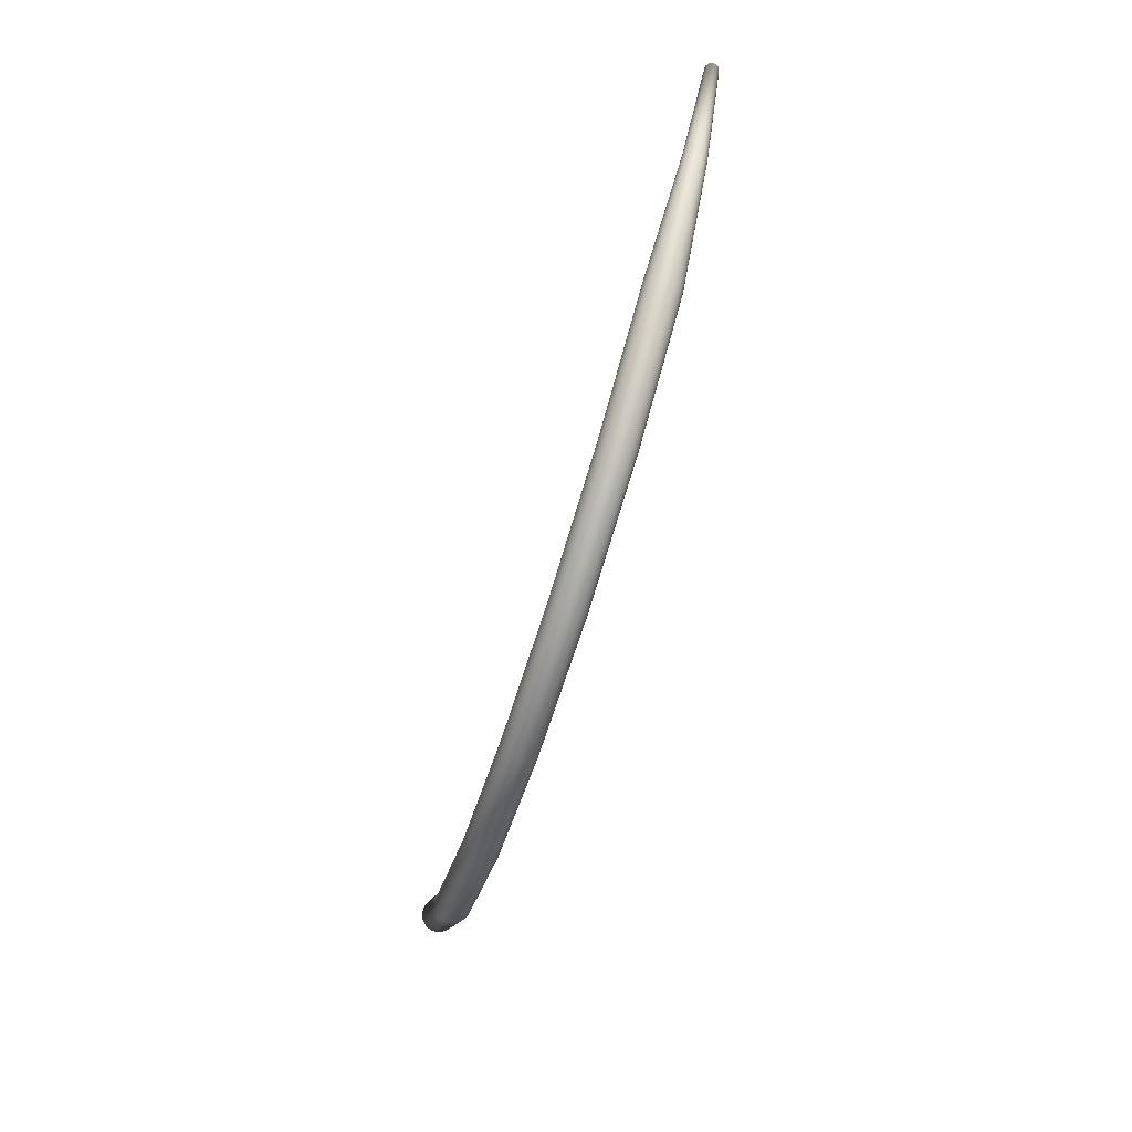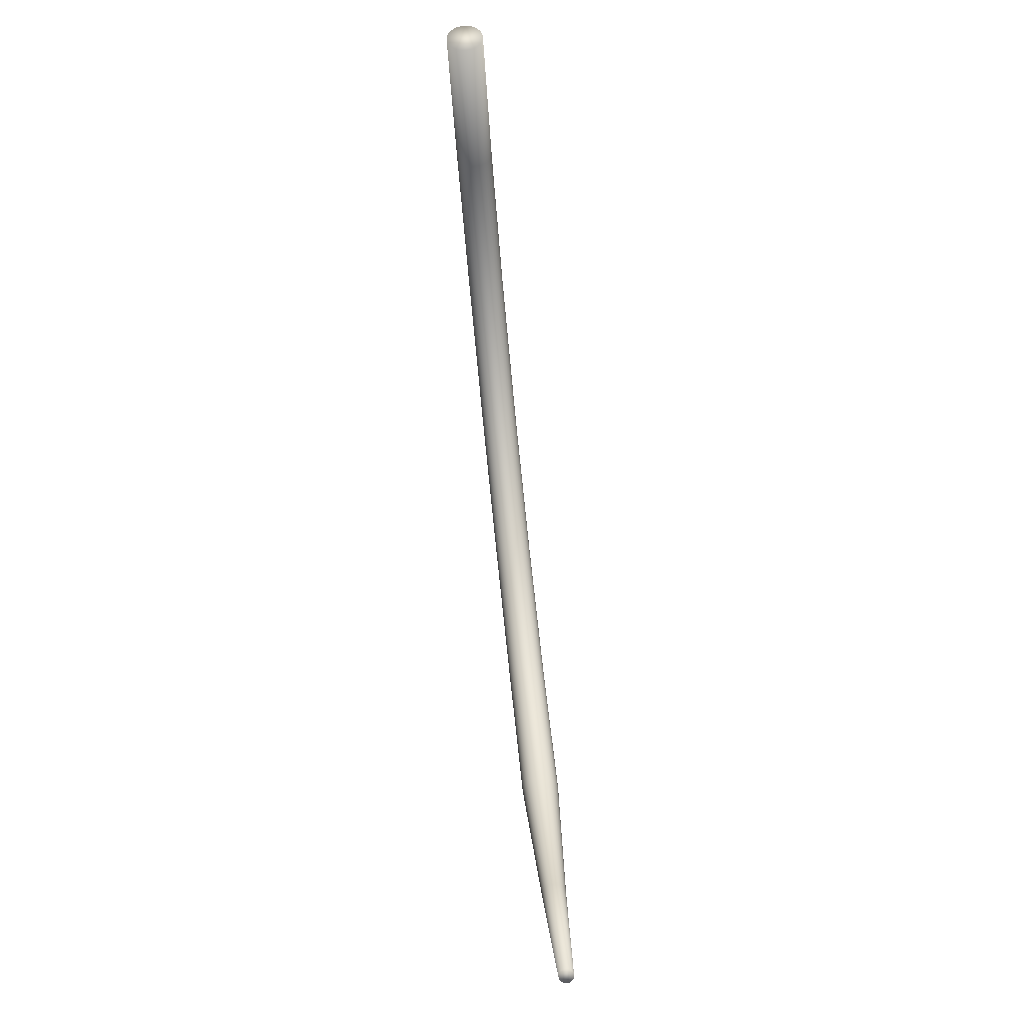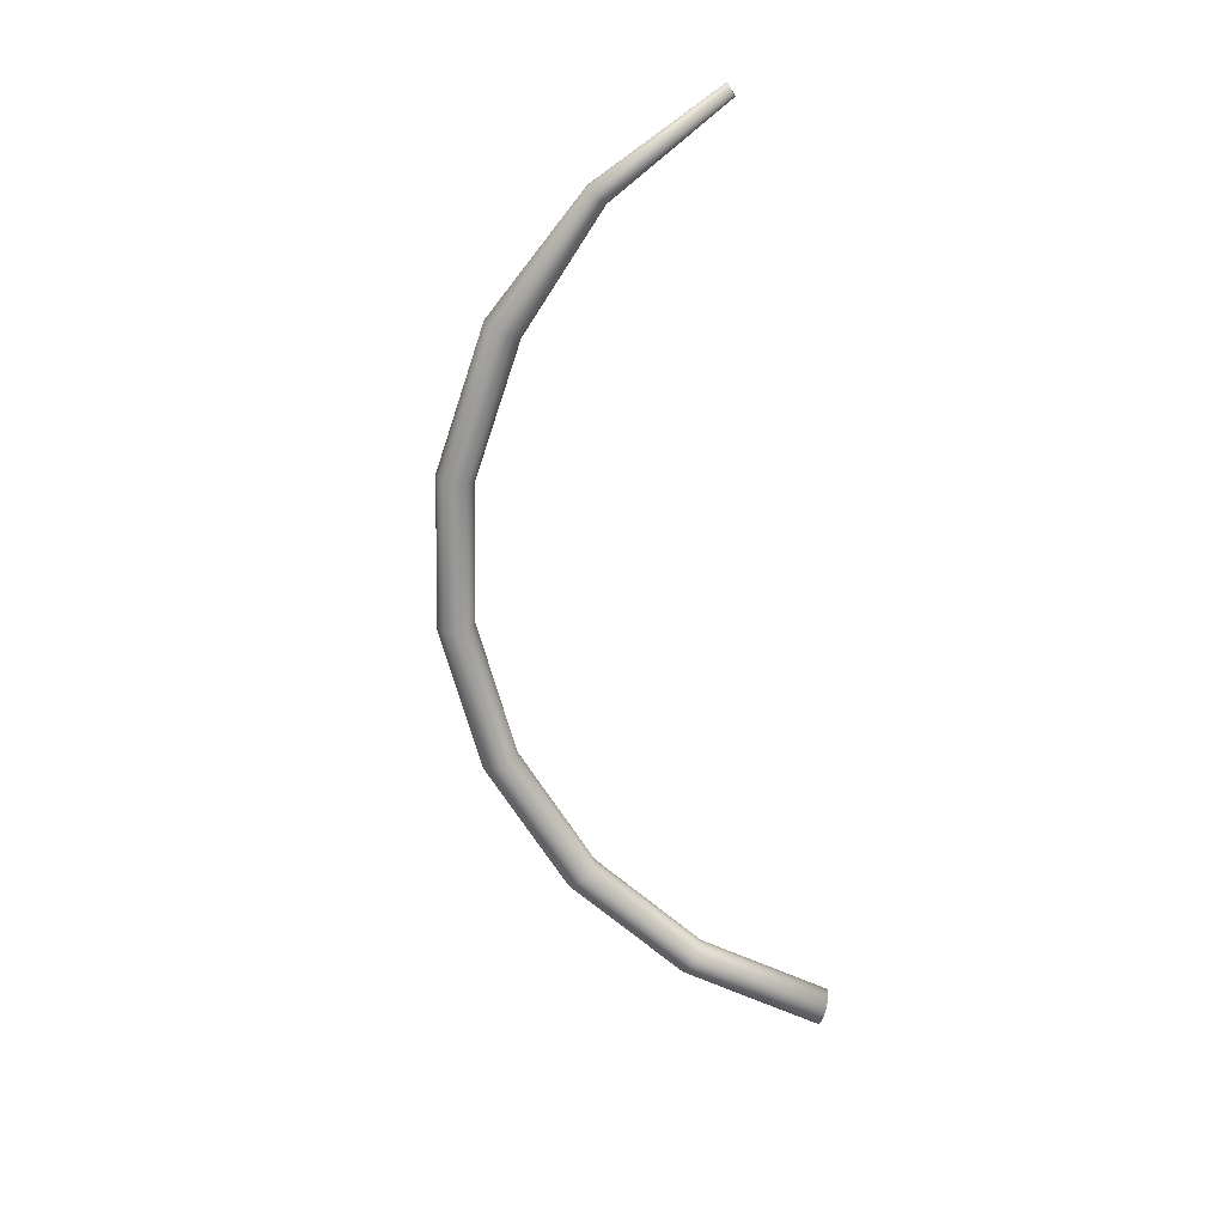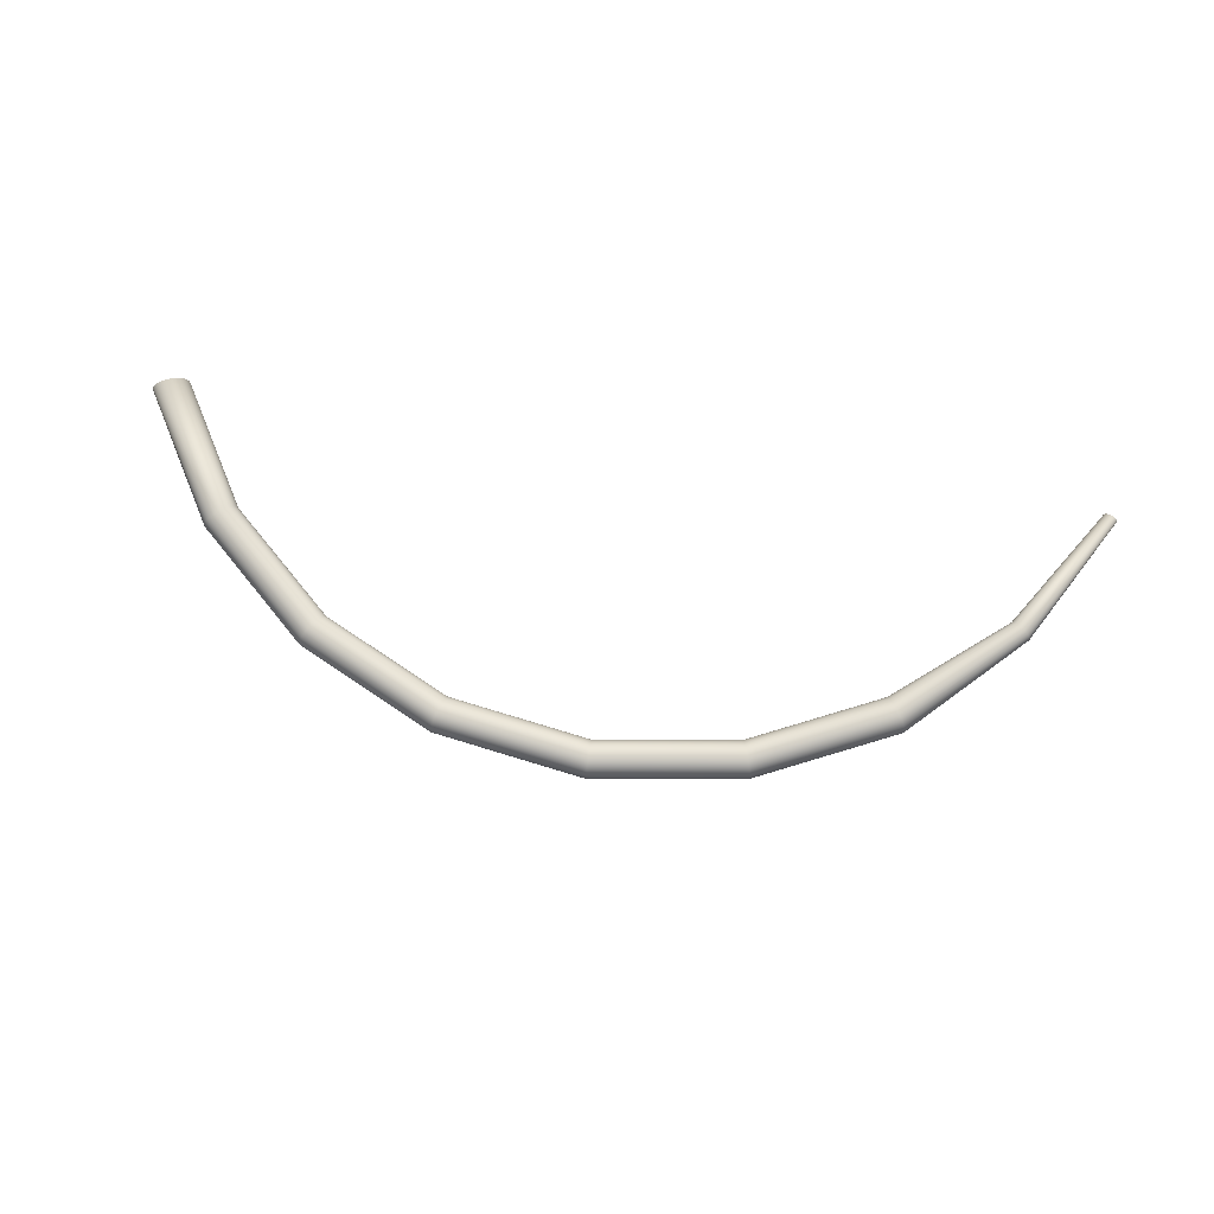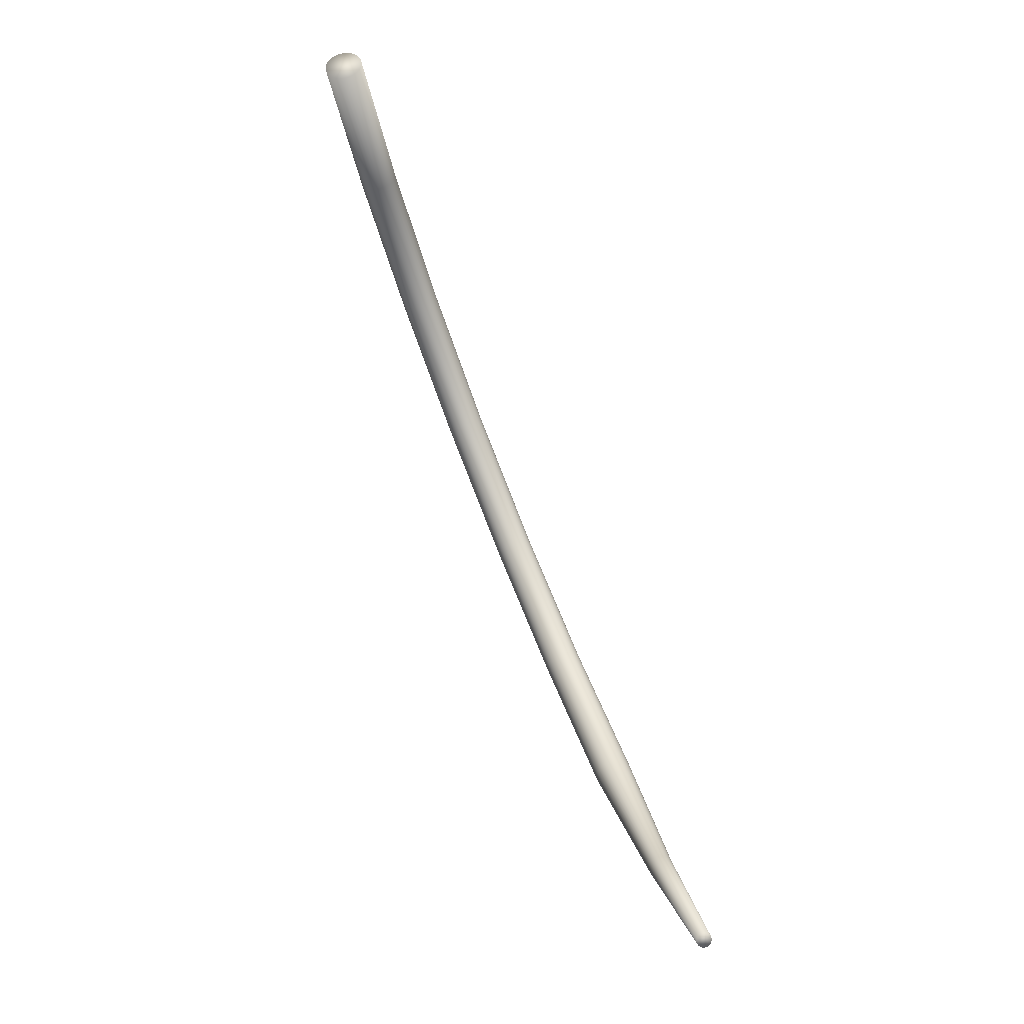
<metadata>
{"format":"obj","ext":"obj","renderer":"f3d","projection":"perspective","resolution":1024,"background":"white","views":[{"elev":-73.8,"azim":-107.3,"up":"+Z"},{"elev":77.2,"azim":-96.0,"up":"+Z"},{"elev":-68.2,"azim":-83.0,"up":"+Y"},{"elev":74.0,"azim":-171.5,"up":"+Y"},{"elev":77.0,"azim":-111.8,"up":"+Z"}]}
</metadata>
<code>
o /ambf/env/Needle_/ambf/env/Needle_Needle_Cylinder.001
v -0.1636 0 -0.01851
v -0.179 0 0.005465
v -0.1791 -0.000276 0.005454
v -0.1636 -0.000457 -0.01853
v -0.1791 -0.000541 0.005423
v -0.1637 -0.000896 -0.01862
v -0.1793 -0.000786 0.005373
v -0.1639 -0.0013 -0.01876
v -0.1794 -0.001 0.005306
v -0.1641 -0.001655 -0.01894
v -0.1796 -0.001176 0.005224
v -0.1644 -0.001946 -0.01917
v -0.1798 -0.001307 0.00513
v -0.1647 -0.002162 -0.01942
v -0.1801 -0.001388 0.005029
v -0.1651 -0.002296 -0.0197
v -0.1803 -0.001415 0.004923
v -0.1654 -0.002341 -0.01999
v -0.1806 -0.001388 0.004818
v -0.1658 -0.002296 -0.02028
v -0.1808 -0.001307 0.004716
v -0.1661 -0.002162 -0.02056
v -0.1811 -0.001176 0.004622
v -0.1664 -0.001946 -0.02082
v -0.1813 -0.001 0.00454
v -0.1667 -0.001655 -0.02104
v -0.1814 -0.000786 0.004473
v -0.1669 -0.0013 -0.02123
v -0.1816 -0.000541 0.004423
v -0.1671 -0.000896 -0.02136
v -0.1816 -0.000276 0.004392
v -0.1672 -0.000457 -0.02145
v -0.1817 0 0.004382
v -0.1672 0 -0.02148
v -0.1816 0.000276 0.004392
v -0.1672 0.000457 -0.02145
v -0.1816 0.000541 0.004423
v -0.1671 0.000896 -0.02136
v -0.1814 0.000786 0.004473
v -0.1669 0.0013 -0.02123
v -0.1813 0.001 0.00454
v -0.1667 0.001655 -0.02104
v -0.1811 0.001176 0.004622
v -0.1664 0.001946 -0.02082
v -0.1808 0.001307 0.004716
v -0.1661 0.002162 -0.02056
v -0.1806 0.001388 0.004818
v -0.1658 0.002296 -0.02028
v -0.1803 0.001415 0.004923
v -0.1654 0.002341 -0.01999
v -0.1801 0.001388 0.005029
v -0.1651 0.002296 -0.0197
v -0.1798 0.001307 0.00513
v -0.1647 0.002162 -0.01942
v -0.1796 0.001176 0.005224
v -0.1644 0.001946 -0.01917
v -0.1794 0.001 0.005306
v -0.1641 0.001655 -0.01894
v -0.1793 0.000786 0.005373
v -0.1639 0.0013 -0.01876
v -0.1791 0.000541 0.005423
v -0.1637 0.000896 -0.01862
v -0.1791 0.000276 0.005454
v -0.1636 0.000457 -0.01853
v -0.000829 0 0.006319
v -0.000764 -0.000712 0.006292
v -0.000573 -0.001396 0.006213
v -0.000261 -0.002026 0.006084
v 0.000158 -0.002579 0.00591
v 0.000668 -0.003033 0.005699
v 0.001251 -0.00337 0.005457
v 0.001883 -0.003577 0.005196
v 0.00254 -0.003647 0.004923
v 0.003198 -0.003577 0.004651
v 0.00383 -0.00337 0.004389
v 0.004413 -0.003033 0.004148
v 0.004923 -0.002579 0.003936
v 0.005342 -0.002026 0.003763
v 0.005654 -0.001396 0.003634
v 0.005845 -0.000712 0.003554
v 0.00591 0 0.003527
v 0.005845 0.000712 0.003554
v 0.005654 0.001396 0.003634
v 0.005342 0.002026 0.003763
v 0.004923 0.002579 0.003936
v 0.004413 0.003033 0.004148
v 0.00383 0.00337 0.004389
v 0.003198 0.003577 0.004651
v 0.00254 0.003647 0.004923
v 0.001883 0.003577 0.005196
v 0.001251 0.00337 0.005457
v 0.000668 0.003033 0.005699
v 0.000158 0.002579 0.00591
v -0.000261 0.002026 0.006084
v -0.000573 0.001396 0.006213
v -0.000764 0.000712 0.006292
v -0.01516 0.000712 -0.01772
v -0.01521 0 -0.01768
v -0.0359 0.000712 -0.03652
v -0.03594 0 -0.03646
v -0.06121 0.000712 -0.04849
v -0.06123 0 -0.04843
v -0.0889 0.000712 -0.0526
v -0.0889 0 -0.05253
v -0.1166 0.000712 -0.04849
v -0.1166 0 -0.04843
v -0.1419 0.000712 -0.03652
v -0.1419 0 -0.03646
v -0.015 0.001396 -0.01785
v -0.03579 0.001396 -0.03669
v -0.06115 0.001396 -0.04869
v -0.0889 0.001396 -0.05281
v -0.1167 0.001396 -0.04869
v -0.142 0.001396 -0.03669
v -0.01474 0.002026 -0.01807
v -0.0356 0.002026 -0.03698
v -0.06105 0.002026 -0.04901
v -0.0889 0.002026 -0.05314
v -0.1168 0.002026 -0.04901
v -0.1422 0.002026 -0.03698
v -0.01439 0.002579 -0.01835
v -0.03535 0.002579 -0.03735
v -0.06092 0.002579 -0.04945
v -0.0889 0.002579 -0.0536
v -0.1169 0.002579 -0.04945
v -0.1425 0.002579 -0.03735
v -0.01396 0.003033 -0.0187
v -0.03504 0.003033 -0.03781
v -0.06076 0.003033 -0.04998
v -0.0889 0.003033 -0.05415
v -0.117 0.003033 -0.04998
v -0.1428 0.003033 -0.03781
v -0.01347 0.00337 -0.01911
v -0.03469 0.00337 -0.03834
v -0.06058 0.00337 -0.05058
v -0.0889 0.00337 -0.05478
v -0.1172 0.00337 -0.05058
v -0.1431 0.00337 -0.03834
v -0.01294 0.003577 -0.01954
v -0.03431 0.003577 -0.03891
v -0.06038 0.003577 -0.05124
v -0.0889 0.003577 -0.05547
v -0.1174 0.003577 -0.05124
v -0.1435 0.003577 -0.03891
v -0.01239 0.003647 -0.01999
v -0.03391 0.003647 -0.0395
v -0.06017 0.003647 -0.05192
v -0.0889 0.003647 -0.05618
v -0.1176 0.003647 -0.05192
v -0.1439 0.003647 -0.0395
v -0.01184 0.003577 -0.02044
v -0.03352 0.003577 -0.04009
v -0.05996 0.003577 -0.0526
v -0.0889 0.003577 -0.05689
v -0.1178 0.003577 -0.0526
v -0.1443 0.003577 -0.04009
v -0.01131 0.00337 -0.02088
v -0.03314 0.00337 -0.04066
v -0.05977 0.00337 -0.05325
v -0.0889 0.00337 -0.05757
v -0.118 0.00337 -0.05325
v -0.1447 0.00337 -0.04066
v -0.01083 0.003033 -0.02128
v -0.03279 0.003033 -0.04118
v -0.05958 0.003033 -0.05386
v -0.0889 0.003033 -0.0582
v -0.1182 0.003033 -0.05386
v -0.145 0.003033 -0.04118
v -0.0104 0.002579 -0.02163
v -0.03248 0.002579 -0.04164
v -0.05942 0.002579 -0.05438
v -0.0889 0.002579 -0.05876
v -0.1184 0.002579 -0.05438
v -0.1453 0.002579 -0.04164
v -0.01005 0.002026 -0.02192
v -0.03223 0.002026 -0.04202
v -0.05929 0.002026 -0.05482
v -0.0889 0.002026 -0.05921
v -0.1185 0.002026 -0.05482
v -0.1456 0.002026 -0.04202
v -0.009788 0.001396 -0.02213
v -0.03204 0.001396 -0.0423
v -0.05919 0.001396 -0.05514
v -0.0889 0.001396 -0.05955
v -0.1186 0.001396 -0.05514
v -0.1458 0.001396 -0.0423
v -0.009627 0.000712 -0.02226
v -0.03193 0.000712 -0.04247
v -0.05913 0.000712 -0.05534
v -0.0889 0.000712 -0.05976
v -0.1187 0.000712 -0.05534
v -0.1459 0.000712 -0.04247
v -0.009573 0 -0.0223
v -0.03189 0 -0.04253
v -0.05911 0 -0.05541
v -0.0889 0 -0.05983
v -0.1187 0 -0.05541
v -0.1459 0 -0.04253
v -0.009627 -0.000712 -0.02226
v -0.03193 -0.000712 -0.04247
v -0.05913 -0.000712 -0.05534
v -0.0889 -0.000712 -0.05976
v -0.1187 -0.000712 -0.05534
v -0.1459 -0.000712 -0.04247
v -0.009788 -0.001396 -0.02213
v -0.03204 -0.001396 -0.0423
v -0.05919 -0.001396 -0.05514
v -0.0889 -0.001396 -0.05955
v -0.1186 -0.001396 -0.05514
v -0.1458 -0.001396 -0.0423
v -0.01005 -0.002026 -0.02192
v -0.03223 -0.002026 -0.04202
v -0.05929 -0.002026 -0.05482
v -0.0889 -0.002026 -0.05921
v -0.1185 -0.002026 -0.05482
v -0.1456 -0.002026 -0.04202
v -0.0104 -0.002579 -0.02163
v -0.03248 -0.002579 -0.04164
v -0.05942 -0.002579 -0.05438
v -0.0889 -0.002579 -0.05876
v -0.1184 -0.002579 -0.05438
v -0.1453 -0.002579 -0.04164
v -0.01083 -0.003033 -0.02128
v -0.03279 -0.003033 -0.04118
v -0.05958 -0.003033 -0.05386
v -0.0889 -0.003033 -0.0582
v -0.1182 -0.003033 -0.05386
v -0.145 -0.003033 -0.04118
v -0.01131 -0.00337 -0.02088
v -0.03314 -0.00337 -0.04066
v -0.05977 -0.00337 -0.05325
v -0.0889 -0.00337 -0.05757
v -0.118 -0.00337 -0.05325
v -0.1447 -0.00337 -0.04066
v -0.01184 -0.003577 -0.02044
v -0.03352 -0.003577 -0.04009
v -0.05996 -0.003577 -0.0526
v -0.0889 -0.003577 -0.05689
v -0.1178 -0.003577 -0.0526
v -0.1443 -0.003577 -0.04009
v -0.01239 -0.003647 -0.01999
v -0.03391 -0.003647 -0.0395
v -0.06017 -0.003647 -0.05192
v -0.0889 -0.003647 -0.05618
v -0.1176 -0.003647 -0.05192
v -0.1439 -0.003647 -0.0395
v -0.01294 -0.003577 -0.01954
v -0.03431 -0.003577 -0.03891
v -0.06038 -0.003577 -0.05124
v -0.0889 -0.003577 -0.05547
v -0.1174 -0.003577 -0.05124
v -0.1435 -0.003577 -0.03891
v -0.01347 -0.00337 -0.01911
v -0.03469 -0.00337 -0.03834
v -0.06058 -0.00337 -0.05058
v -0.0889 -0.00337 -0.05478
v -0.1172 -0.00337 -0.05058
v -0.1431 -0.00337 -0.03834
v -0.01396 -0.003033 -0.0187
v -0.03504 -0.003033 -0.03781
v -0.06076 -0.003033 -0.04998
v -0.0889 -0.003033 -0.05415
v -0.117 -0.003033 -0.04998
v -0.1428 -0.003033 -0.03781
v -0.01439 -0.002579 -0.01835
v -0.03535 -0.002579 -0.03735
v -0.06092 -0.002579 -0.04945
v -0.0889 -0.002579 -0.0536
v -0.1169 -0.002579 -0.04945
v -0.1425 -0.002579 -0.03735
v -0.01474 -0.002026 -0.01807
v -0.0356 -0.002026 -0.03698
v -0.06105 -0.002026 -0.04901
v -0.0889 -0.002026 -0.05314
v -0.1168 -0.002026 -0.04901
v -0.1422 -0.002026 -0.03698
v -0.015 -0.001396 -0.01785
v -0.03579 -0.001396 -0.03669
v -0.06115 -0.001396 -0.04869
v -0.0889 -0.001396 -0.05281
v -0.1167 -0.001396 -0.04869
v -0.142 -0.001396 -0.03669
v -0.01516 -0.000712 -0.01772
v -0.0359 -0.000712 -0.03652
v -0.06121 -0.000712 -0.04849
v -0.0889 -0.000712 -0.0526
v -0.1166 -0.000712 -0.04849
v -0.1419 -0.000712 -0.03652
f 1 2 3 4
f 4 3 5 6
f 6 5 7 8
f 8 7 9 10
f 10 9 11 12
f 12 11 13 14
f 14 13 15 16
f 16 15 17 18
f 18 17 19 20
f 20 19 21 22
f 22 21 23 24
f 24 23 25 26
f 26 25 27 28
f 28 27 29 30
f 30 29 31 32
f 32 31 33 34
f 34 33 35 36
f 36 35 37 38
f 38 37 39 40
f 40 39 41 42
f 42 41 43 44
f 44 43 45 46
f 46 45 47 48
f 48 47 49 50
f 50 49 51 52
f 52 51 53 54
f 54 53 55 56
f 56 55 57 58
f 58 57 59 60
f 60 59 61 62
f 3 2 63 61 59 57 55 53 51 49 47 45 43 41 39 37 35 33 31 29 27 25 23 21 19 17 15 13 11 9 7 5
f 62 61 63 64
f 64 63 2 1
f 65 66 67 68 69 70 71 72 73 74 75 76 77 78 79 80 81 82 83 84 85 86 87 88 89 90 91 92 93 94 95 96
f 96 97 98 65
f 97 99 100 98
f 99 101 102 100
f 101 103 104 102
f 103 105 106 104
f 105 107 108 106
f 107 64 1 108
f 95 109 97 96
f 109 110 99 97
f 110 111 101 99
f 111 112 103 101
f 112 113 105 103
f 113 114 107 105
f 114 62 64 107
f 94 115 109 95
f 115 116 110 109
f 116 117 111 110
f 117 118 112 111
f 118 119 113 112
f 119 120 114 113
f 120 60 62 114
f 93 121 115 94
f 121 122 116 115
f 122 123 117 116
f 123 124 118 117
f 124 125 119 118
f 125 126 120 119
f 126 58 60 120
f 92 127 121 93
f 127 128 122 121
f 128 129 123 122
f 129 130 124 123
f 130 131 125 124
f 131 132 126 125
f 132 56 58 126
f 91 133 127 92
f 133 134 128 127
f 134 135 129 128
f 135 136 130 129
f 136 137 131 130
f 137 138 132 131
f 138 54 56 132
f 90 139 133 91
f 139 140 134 133
f 140 141 135 134
f 141 142 136 135
f 142 143 137 136
f 143 144 138 137
f 144 52 54 138
f 89 145 139 90
f 145 146 140 139
f 146 147 141 140
f 147 148 142 141
f 148 149 143 142
f 149 150 144 143
f 150 50 52 144
f 88 151 145 89
f 151 152 146 145
f 152 153 147 146
f 153 154 148 147
f 154 155 149 148
f 155 156 150 149
f 156 48 50 150
f 87 157 151 88
f 157 158 152 151
f 158 159 153 152
f 159 160 154 153
f 160 161 155 154
f 161 162 156 155
f 162 46 48 156
f 86 163 157 87
f 163 164 158 157
f 164 165 159 158
f 165 166 160 159
f 166 167 161 160
f 167 168 162 161
f 168 44 46 162
f 85 169 163 86
f 169 170 164 163
f 170 171 165 164
f 171 172 166 165
f 172 173 167 166
f 173 174 168 167
f 174 42 44 168
f 84 175 169 85
f 175 176 170 169
f 176 177 171 170
f 177 178 172 171
f 178 179 173 172
f 179 180 174 173
f 180 40 42 174
f 83 181 175 84
f 181 182 176 175
f 182 183 177 176
f 183 184 178 177
f 184 185 179 178
f 185 186 180 179
f 186 38 40 180
f 82 187 181 83
f 187 188 182 181
f 188 189 183 182
f 189 190 184 183
f 190 191 185 184
f 191 192 186 185
f 192 36 38 186
f 81 193 187 82
f 193 194 188 187
f 194 195 189 188
f 195 196 190 189
f 196 197 191 190
f 197 198 192 191
f 198 34 36 192
f 80 199 193 81
f 199 200 194 193
f 200 201 195 194
f 201 202 196 195
f 202 203 197 196
f 203 204 198 197
f 204 32 34 198
f 79 205 199 80
f 205 206 200 199
f 206 207 201 200
f 207 208 202 201
f 208 209 203 202
f 209 210 204 203
f 210 30 32 204
f 78 211 205 79
f 211 212 206 205
f 212 213 207 206
f 213 214 208 207
f 214 215 209 208
f 215 216 210 209
f 216 28 30 210
f 77 217 211 78
f 217 218 212 211
f 218 219 213 212
f 219 220 214 213
f 220 221 215 214
f 221 222 216 215
f 222 26 28 216
f 76 223 217 77
f 223 224 218 217
f 224 225 219 218
f 225 226 220 219
f 226 227 221 220
f 227 228 222 221
f 228 24 26 222
f 75 229 223 76
f 229 230 224 223
f 230 231 225 224
f 231 232 226 225
f 232 233 227 226
f 233 234 228 227
f 234 22 24 228
f 74 235 229 75
f 235 236 230 229
f 236 237 231 230
f 237 238 232 231
f 238 239 233 232
f 239 240 234 233
f 240 20 22 234
f 73 241 235 74
f 241 242 236 235
f 242 243 237 236
f 243 244 238 237
f 244 245 239 238
f 245 246 240 239
f 246 18 20 240
f 72 247 241 73
f 247 248 242 241
f 248 249 243 242
f 249 250 244 243
f 250 251 245 244
f 251 252 246 245
f 252 16 18 246
f 71 253 247 72
f 253 254 248 247
f 254 255 249 248
f 255 256 250 249
f 256 257 251 250
f 257 258 252 251
f 258 14 16 252
f 70 259 253 71
f 259 260 254 253
f 260 261 255 254
f 261 262 256 255
f 262 263 257 256
f 263 264 258 257
f 264 12 14 258
f 69 265 259 70
f 265 266 260 259
f 266 267 261 260
f 267 268 262 261
f 268 269 263 262
f 269 270 264 263
f 270 10 12 264
f 68 271 265 69
f 271 272 266 265
f 272 273 267 266
f 273 274 268 267
f 274 275 269 268
f 275 276 270 269
f 276 8 10 270
f 67 277 271 68
f 277 278 272 271
f 278 279 273 272
f 279 280 274 273
f 280 281 275 274
f 281 282 276 275
f 282 6 8 276
f 66 283 277 67
f 283 284 278 277
f 284 285 279 278
f 285 286 280 279
f 286 287 281 280
f 287 288 282 281
f 288 4 6 282
f 65 98 283 66
f 98 100 284 283
f 100 102 285 284
f 102 104 286 285
f 104 106 287 286
f 106 108 288 287
f 108 1 4 288

</code>
